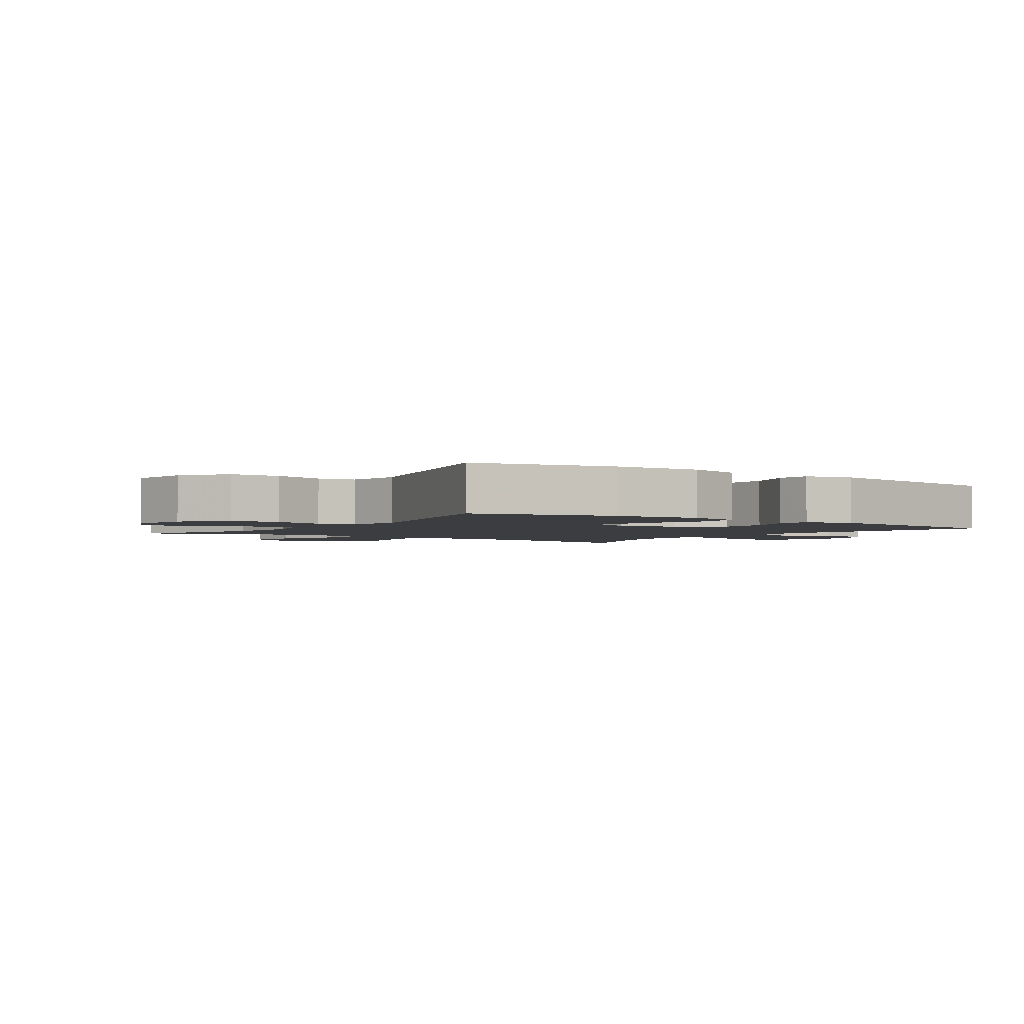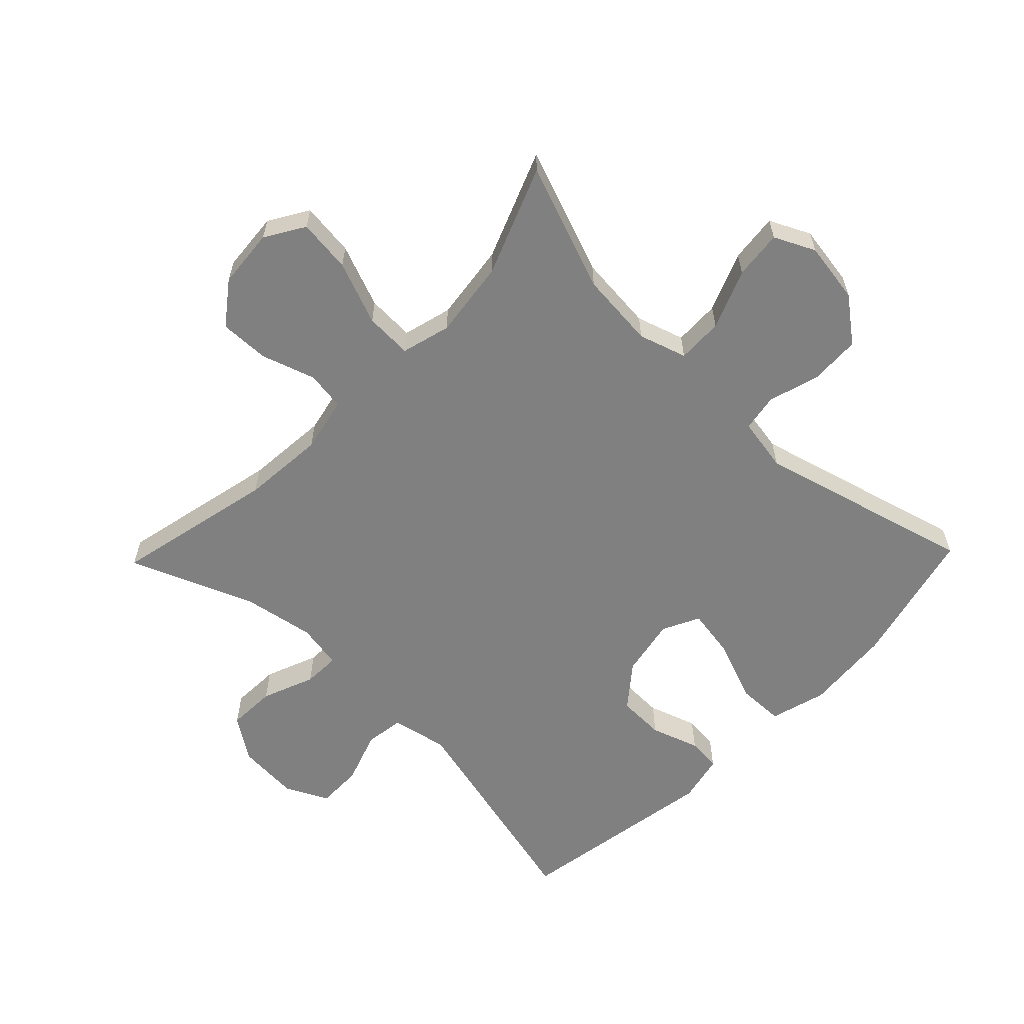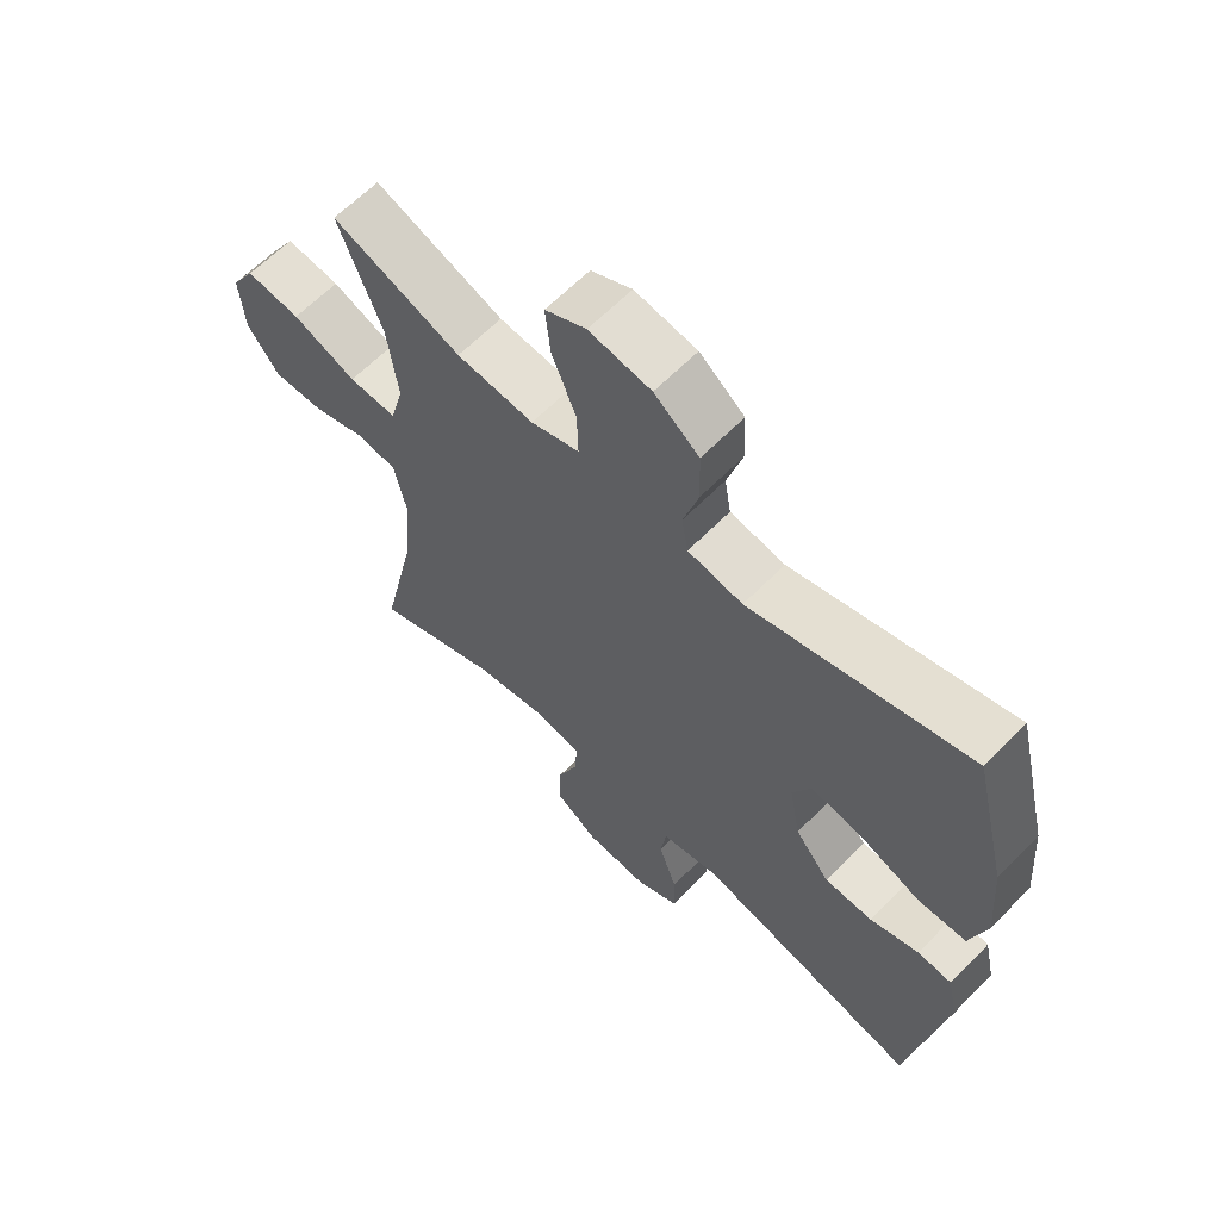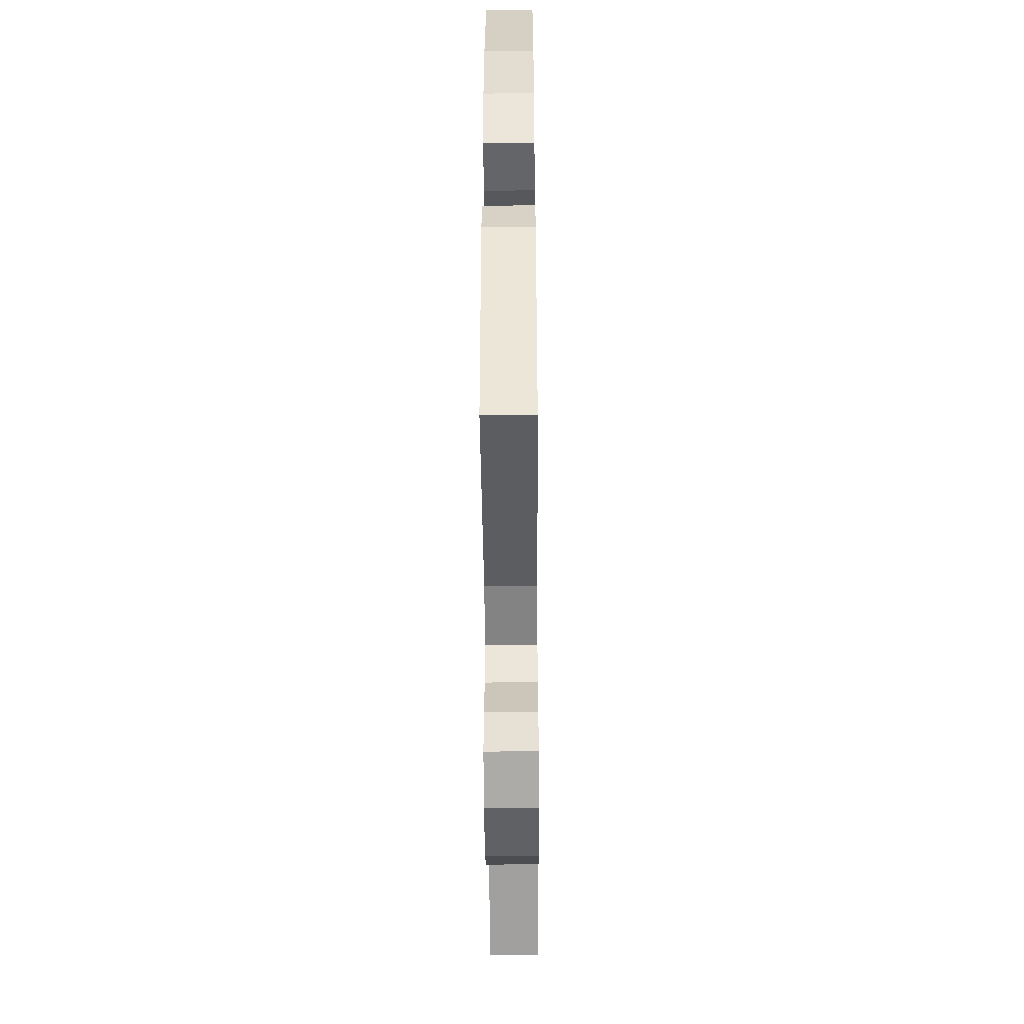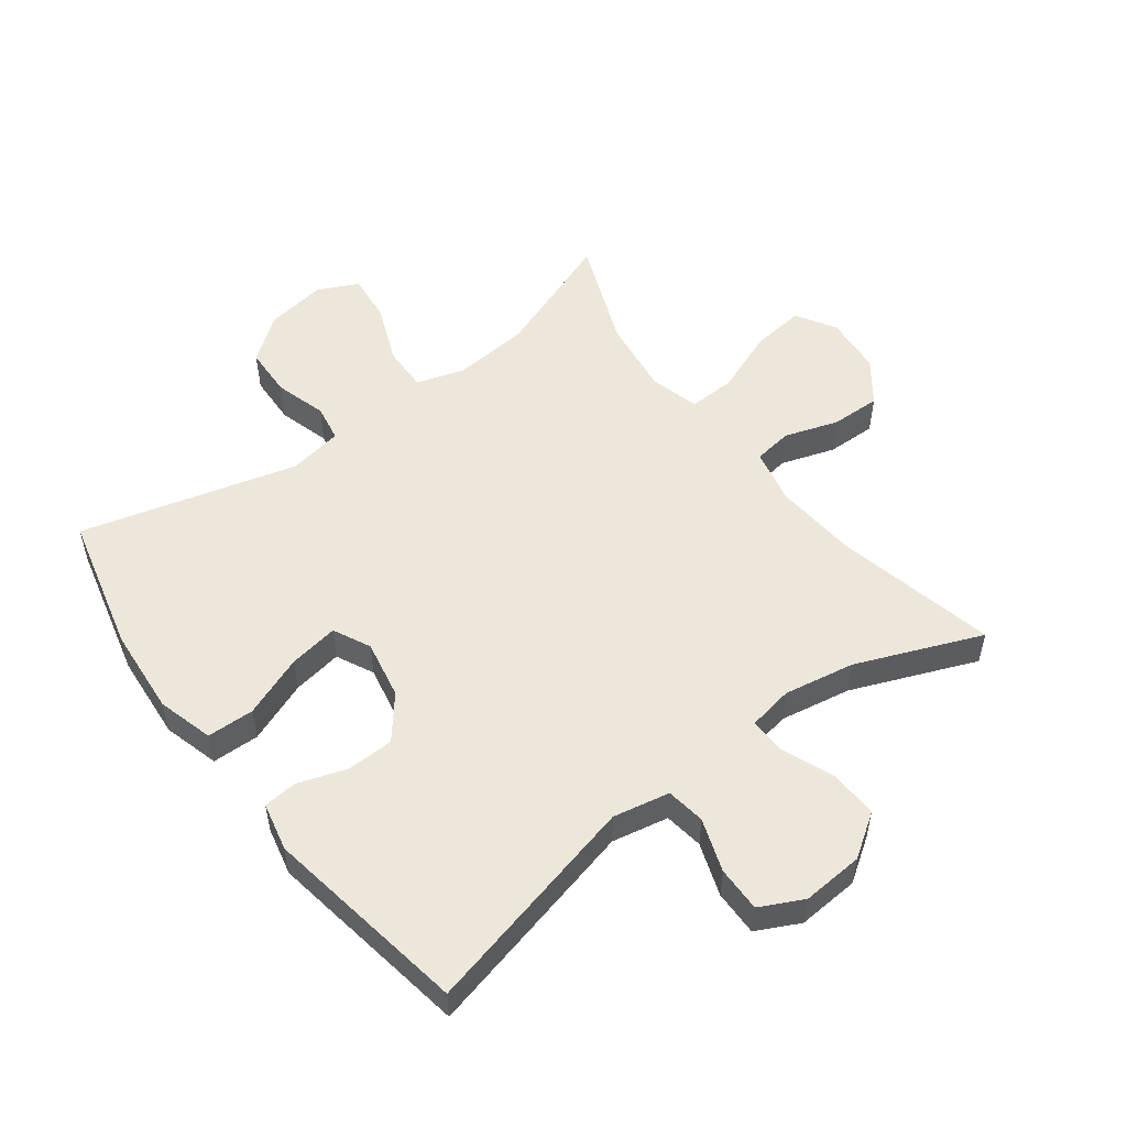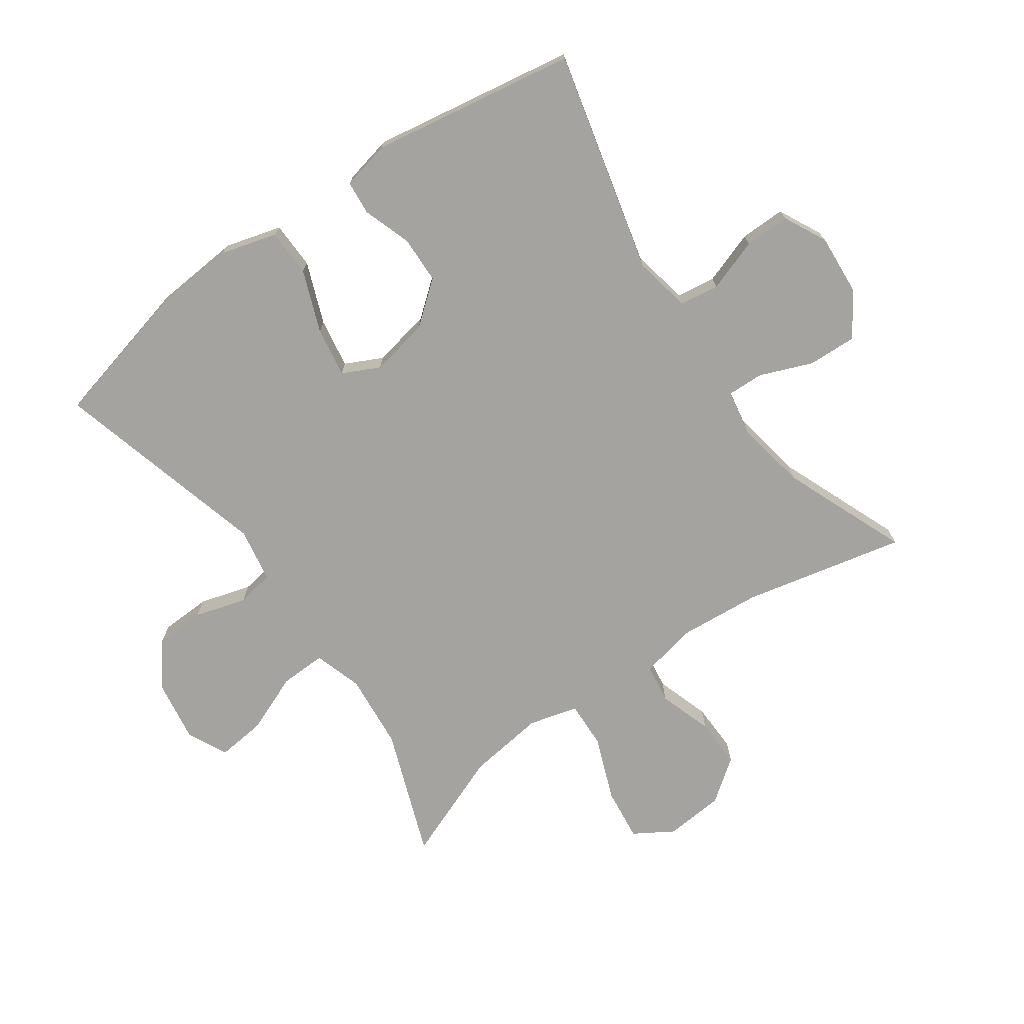
<metadata>
{"format":"obj","ext":"obj","renderer":"f3d","projection":"perspective","resolution":1024,"background":"white","views":[{"elev":-2.5,"azim":55.1,"up":"+Y"},{"elev":-60.2,"azim":-44.0,"up":"+Y"},{"elev":62.9,"azim":44.3,"up":"+Z"},{"elev":-49.9,"azim":90.4,"up":"+Z"},{"elev":52.9,"azim":143.1,"up":"+Y"},{"elev":-72.8,"azim":125.1,"up":"+Y"}]}
</metadata>
<code>
v -0.5 0.07 -0.5
v -0.443 0.07 -0.244
v -0.432 0.07 -0.112
v -0.451 0.07 -0.024
v -0.513 0.07 -0.015
v -0.598 0.07 -0.043
v -0.677 0.07 -0.045
v -0.727 0.07 0.022
v -0.735 0.07 0.116
v -0.697 0.07 0.178
v -0.612 0.07 0.168
v -0.512 0.07 0.129
v -0.437 0.07 0.126
v -0.416 0.07 0.204
v -0.432 0.07 0.327
v -0.5 0.07 0.5
v -0.298 0.07 0.425
v -0.177 0.07 0.414
v -0.101 0.07 0.438
v -0.103 0.07 0.511
v -0.141 0.07 0.605
v -0.149 0.07 0.682
v -0.085 0.07 0.713
v 0.012 0.07 0.698
v 0.082 0.07 0.644
v 0.085 0.07 0.564
v 0.061 0.07 0.482
v 0.071 0.07 0.423
v 0.157 0.07 0.408
v 0.5 0.07 0.5
v 0.554 0.07 0.28
v 0.565 0.07 0.142
v 0.54 0.07 0.053
v 0.465 0.07 0.051
v 0.367 0.07 0.089
v 0.288 0.07 0.102
v 0.259 0.07 0.043
v 0.277 0.07 -0.05
v 0.331 0.07 -0.117
v 0.406 0.07 -0.119
v 0.483 0.07 -0.093
v 0.537 0.07 -0.098
v 0.554 0.07 -0.175
v 0.5 0.07 -0.5
v 0.148 0.07 -0.414
v 0.058 0.07 -0.432
v 0.049 0.07 -0.494
v 0.078 0.07 -0.578
v 0.079 0.07 -0.65
v 0.011 0.07 -0.684
v -0.087 0.07 -0.677
v -0.155 0.07 -0.631
v -0.152 0.07 -0.554
v -0.119 0.07 -0.471
v -0.117 0.07 -0.413
v -0.189 0.07 -0.4
v -0.302 0.07 -0.42
v -0.5 0 -0.5
v -0.443 0 -0.244
v -0.432 0 -0.112
v -0.451 0 -0.024
v -0.513 0 -0.015
v -0.598 0 -0.043
v -0.677 0 -0.045
v -0.727 0 0.022
v -0.735 0 0.116
v -0.697 0 0.178
v -0.612 0 0.168
v -0.512 0 0.129
v -0.437 0 0.126
v -0.416 0 0.204
v -0.432 0 0.327
v -0.5 0 0.5
v -0.298 0 0.425
v -0.177 0 0.414
v -0.101 0 0.438
v -0.103 0 0.511
v -0.141 0 0.605
v -0.149 0 0.682
v -0.085 0 0.713
v 0.012 0 0.698
v 0.082 0 0.644
v 0.085 0 0.564
v 0.061 0 0.482
v 0.071 0 0.423
v 0.157 0 0.408
v 0.5 0 0.5
v 0.554 0 0.28
v 0.565 0 0.142
v 0.54 0 0.053
v 0.465 0 0.051
v 0.367 0 0.089
v 0.288 0 0.102
v 0.259 0 0.043
v 0.277 0 -0.05
v 0.331 0 -0.117
v 0.406 0 -0.119
v 0.483 0 -0.093
v 0.537 0 -0.098
v 0.554 0 -0.175
v 0.5 0 -0.5
v 0.148 0 -0.414
v 0.058 0 -0.432
v 0.049 0 -0.494
v 0.078 0 -0.578
v 0.079 0 -0.65
v 0.011 0 -0.684
v -0.087 0 -0.677
v -0.155 0 -0.631
v -0.152 0 -0.554
v -0.119 0 -0.471
v -0.117 0 -0.413
v -0.189 0 -0.4
v -0.302 0 -0.42
f 52 53 54
f 51 52 54
f 50 51 54
f 49 50 54
f 48 49 54
f 47 48 54
f 46 47 54 55
f 45 46 55 56
f 43 44 45
f 42 43 45
f 41 42 45
f 40 41 45
f 39 40 45 56
f 33 34 35
f 32 33 35
f 31 32 35
f 30 31 35
f 29 30 35
f 28 29 35 36
f 25 26 27
f 24 25 27
f 23 24 27
f 22 23 27
f 21 22 27
f 20 21 27
f 19 20 27 28
f 28 36 37
f 19 28 37
f 18 19 37
f 15 16 17
f 18 37 38
f 17 18 38
f 15 17 38
f 14 15 38
f 10 11 12
f 9 10 12
f 8 9 12
f 7 8 12
f 6 7 12
f 5 6 12
f 4 5 12 13
f 57 1 2
f 57 2 3
f 39 56 57
f 38 39 57
f 14 38 57
f 13 14 57
f 4 13 57
f 3 4 57
f 111 110 109
f 111 109 108
f 111 108 107
f 111 107 106
f 111 106 105
f 111 105 104
f 112 111 104 103
f 113 112 103 102
f 102 101 100
f 102 100 99
f 102 99 98
f 102 98 97
f 113 102 97 96
f 92 91 90
f 92 90 89
f 92 89 88
f 92 88 87
f 92 87 86
f 93 92 86 85
f 84 83 82
f 84 82 81
f 84 81 80
f 84 80 79
f 84 79 78
f 84 78 77
f 85 84 77 76
f 94 93 85
f 94 85 76
f 94 76 75
f 74 73 72
f 95 94 75
f 95 75 74
f 95 74 72
f 95 72 71
f 69 68 67
f 69 67 66
f 69 66 65
f 69 65 64
f 69 64 63
f 69 63 62
f 70 69 62 61
f 59 58 114
f 60 59 114
f 114 113 96
f 114 96 95
f 114 95 71
f 114 71 70
f 114 70 61
f 114 61 60
f 1 58 59 2
f 2 59 60 3
f 3 60 61 4
f 4 61 62 5
f 5 62 63 6
f 6 63 64 7
f 7 64 65 8
f 8 65 66 9
f 9 66 67 10
f 10 67 68 11
f 11 68 69 12
f 12 69 70 13
f 13 70 71 14
f 14 71 72 15
f 15 72 73 16
f 16 73 74 17
f 17 74 75 18
f 18 75 76 19
f 19 76 77 20
f 20 77 78 21
f 21 78 79 22
f 22 79 80 23
f 23 80 81 24
f 24 81 82 25
f 25 82 83 26
f 26 83 84 27
f 27 84 85 28
f 28 85 86 29
f 29 86 87 30
f 30 87 88 31
f 31 88 89 32
f 32 89 90 33
f 33 90 91 34
f 34 91 92 35
f 35 92 93 36
f 36 93 94 37
f 37 94 95 38
f 38 95 96 39
f 39 96 97 40
f 40 97 98 41
f 41 98 99 42
f 42 99 100 43
f 43 100 101 44
f 44 101 102 45
f 45 102 103 46
f 46 103 104 47
f 47 104 105 48
f 48 105 106 49
f 49 106 107 50
f 50 107 108 51
f 51 108 109 52
f 52 109 110 53
f 53 110 111 54
f 54 111 112 55
f 55 112 113 56
f 56 113 114 57
f 57 114 58 1

</code>
